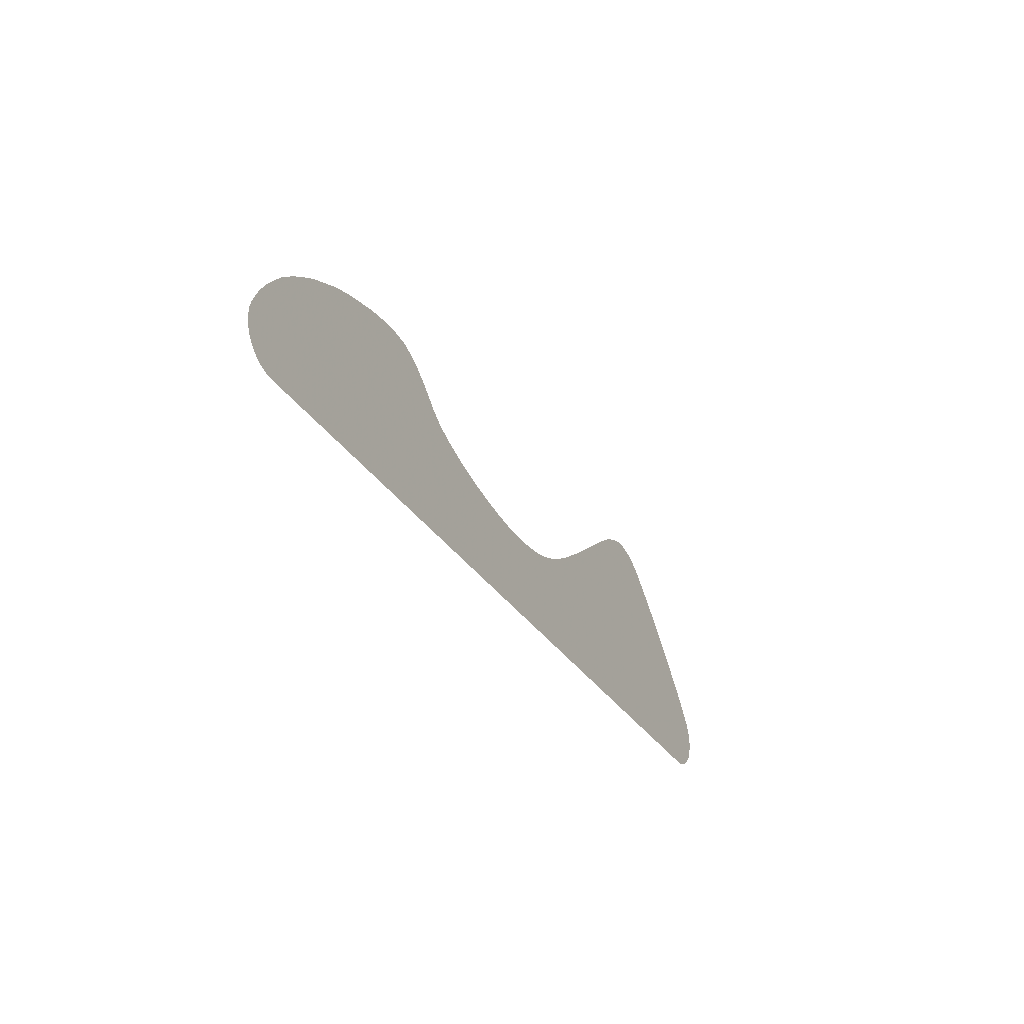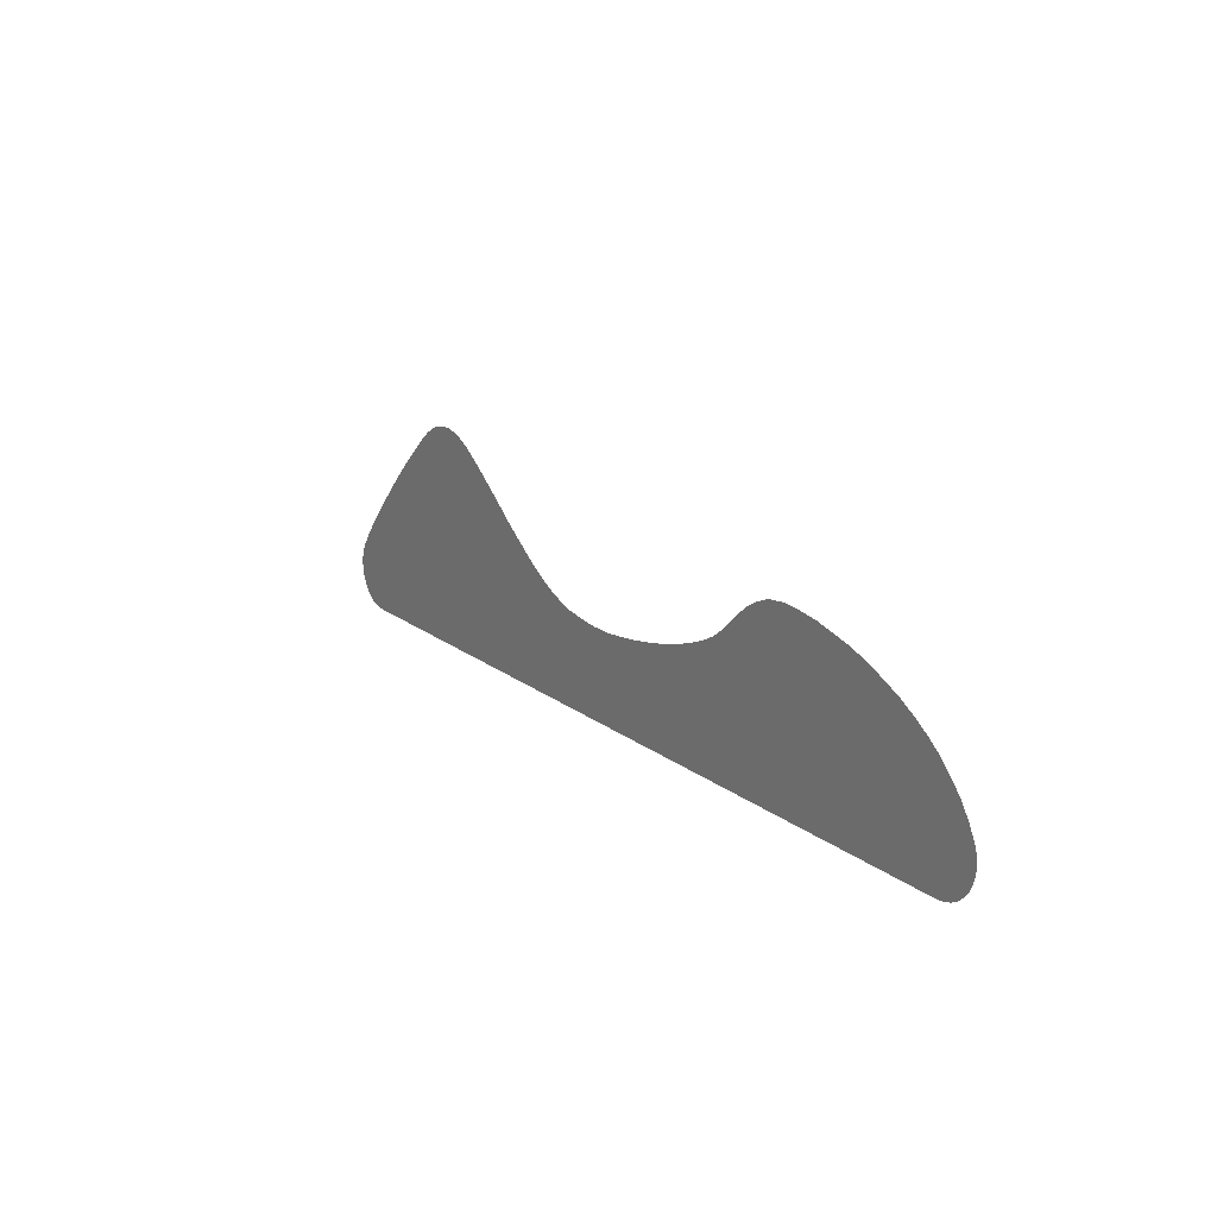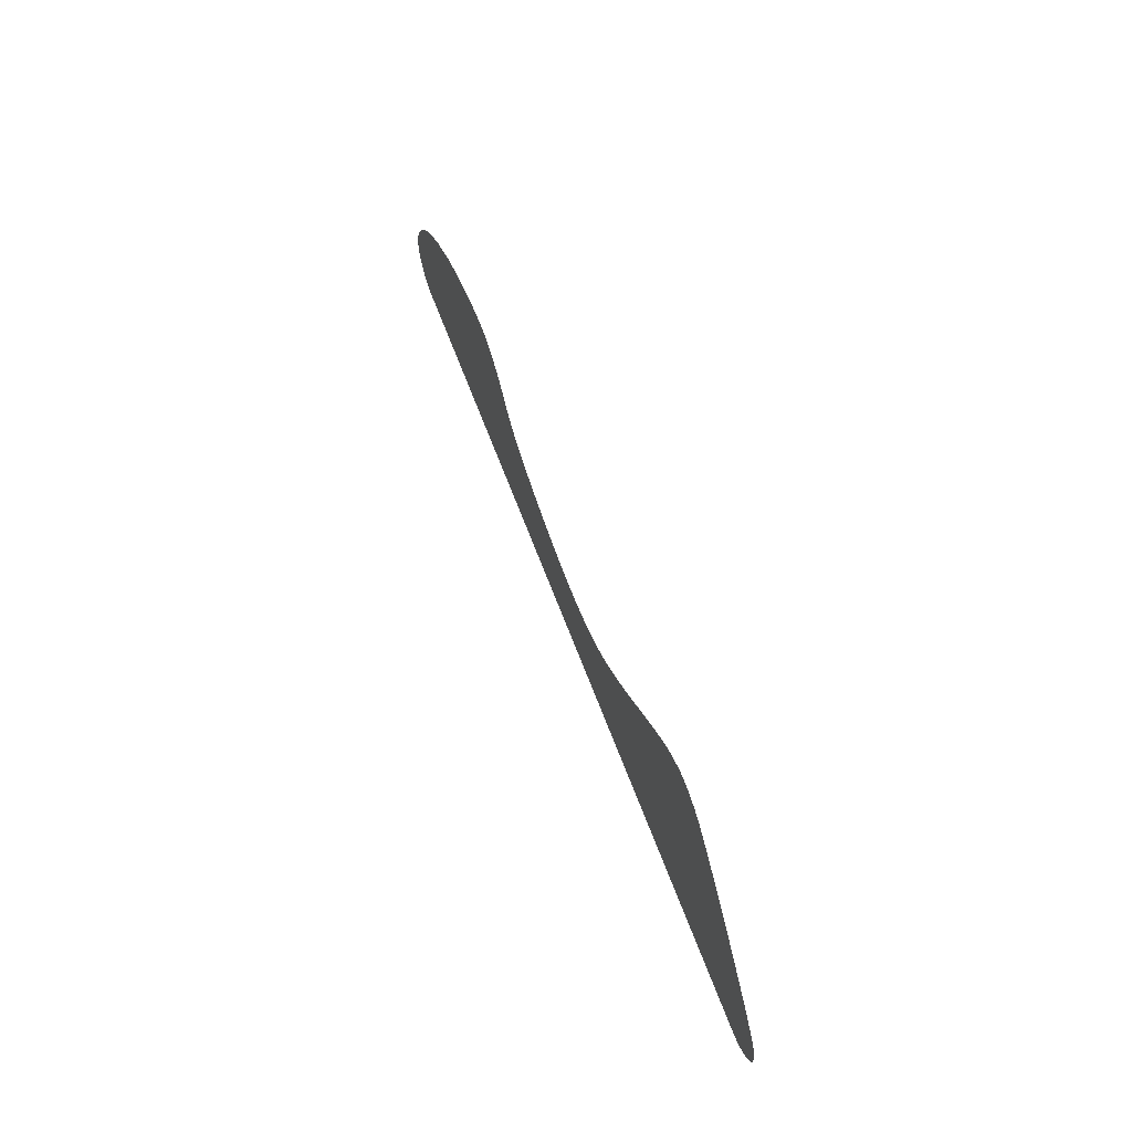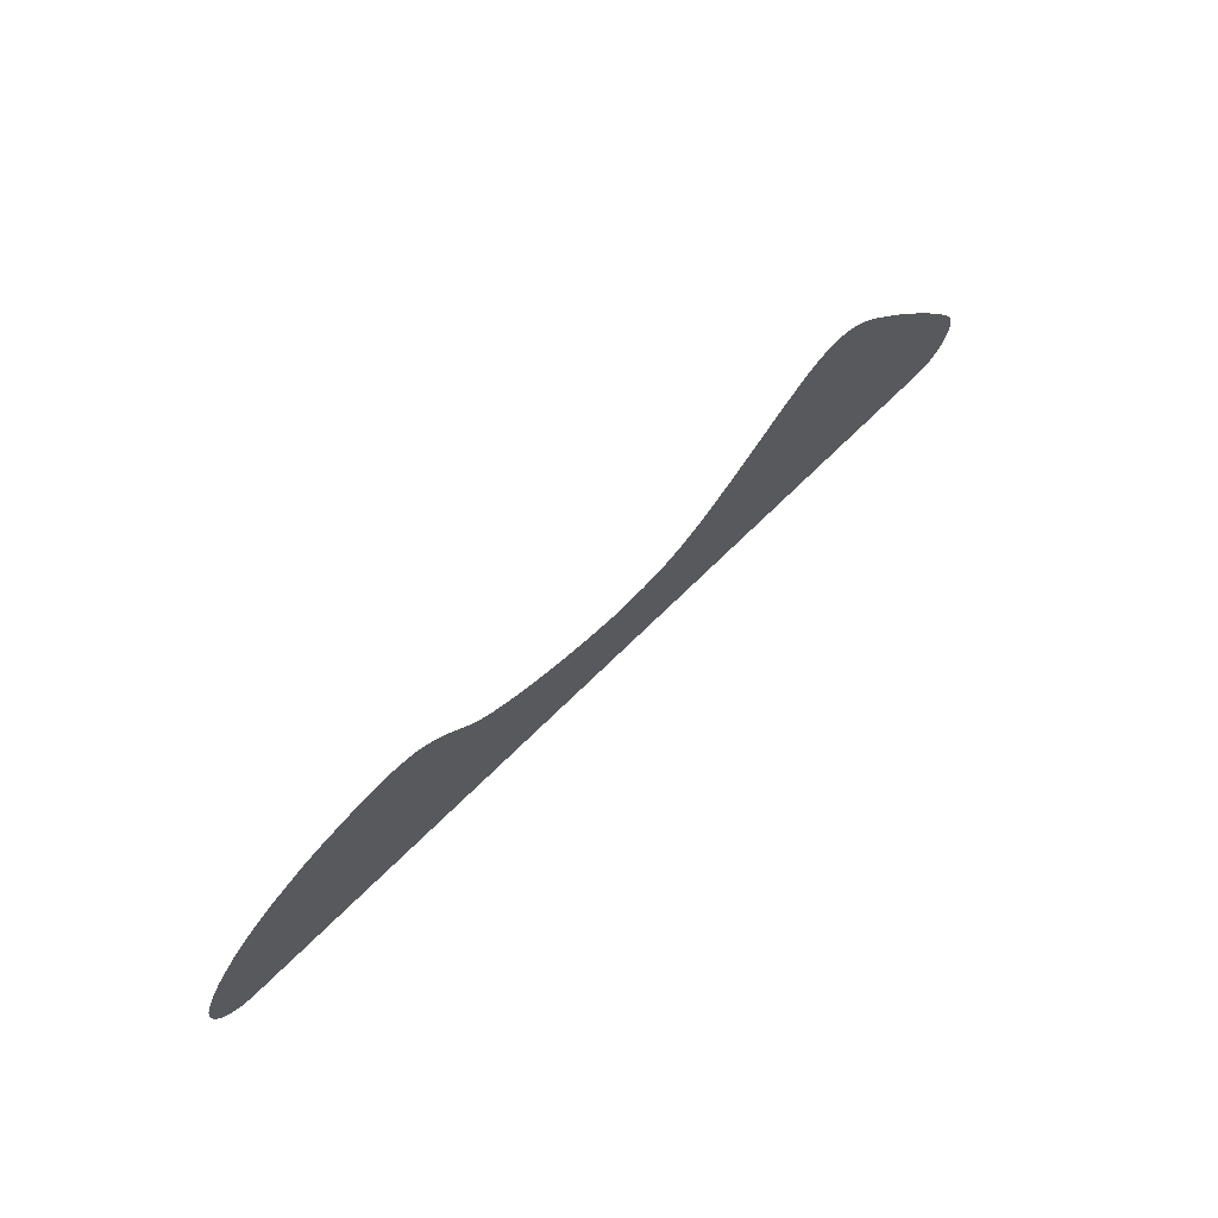
<metadata>
{"format":"obj","ext":"obj","renderer":"f3d","projection":"perspective","resolution":1024,"background":"white","views":[{"elev":-31.4,"azim":-63.1,"up":"+Y"},{"elev":16.7,"azim":-123.0,"up":"+Y"},{"elev":58.9,"azim":70.4,"up":"+Y"},{"elev":63.3,"azim":-46.0,"up":"+Y"}]}
</metadata>
<code>
g dust_back
v 1153 -293.3 0
v 1173 -291.2 0
v 1193 -285.2 0
v 1228 -262 0
v 1212 -275.3 0
v 1241 -127.2 0
v 1212 -88.17 0
v 1182 -50.9 0
v 1145 -11.23 0
v 1111 24.91 0
v 1077 60.33 0
v 1041 96.62 0
v 1003 132.9 0
v 1259 -186.5 0
v 1251 -145.7 0
v 1257 -165.7 0
v 1251 -227.4 0
v 1257 -207.4 0
v 1241 -245.8 0
v 253.1 -19.19 0
v 290.7 0.008281 0
v 211.5 -35.99 0
v 332.3 24.01 0
v 370.7 50.4 0
v 413.9 80 0
v 167.5 -48.79 0
v 961.6 171.2 0
v 114.7 -56.79 0
v 61.67 -61.44 0
v 12.3 -62.39 0
v 449.9 106.4 0
v 495.4 141.6 0
v 532.2 169.6 0
v 921.8 206.4 0
v 575.4 202.4 0
v 885.5 237.7 0
v 617.8 232 0
v 856.7 258.7 0
v 655.4 257.6 0
v 829.2 274.1 0
v 696.2 276.8 0
v 802.6 284 0
v 738.6 288.8 0
v 771.4 289.6 0
v -1260 -165.7 0
v -1262 -186.5 0
v -1260 -207.4 0
v -1254 -145.7 0
v -1254 -227.4 0
v -1244 -245.8 0
v -1231 -262 0
v -1215 -275.3 0
v -1196 -285.2 0
v -1176 -291.2 0
v -1155 -293.3 0
v -39.86 -58.24 0
v -94.89 -51.99 0
v -145.5 -43.99 0
v -1234 -105.7 0
v -1209 -68.79 0
v -192.5 -35.19 0
v -1180 -36.79 0
v -239.5 -24.28 0
v -1149 -4.791 0
v -284.8 -12.28 0
v -1112 24.01 0
v -331.7 3.208 0
v -1075 49.46 0
v -375.7 20.01 0
v -1028 76.8 0
v -411.7 38.4 0
v -979.6 99.2 0
v -446.4 62.55 0
v -929.1 121 0
v -474.1 88 0
v -871.8 139.9 0
v -501.3 112 0
v -818.8 152.8 0
v -534.1 136.8 0
v -767.6 164.8 0
v -568.3 156.1 0
v -710 172.8 0
v -604.4 170.4 0
v -655.6 176 0
g dust_back_0
f 3 2 1
f 4 3 1
f 4 5 3
f 4 1 6
f 7 6 1
f 8 7 1
f 9 8 1
f 10 9 1
f 11 10 1
f 12 11 1
f 12 1 13
f 4 6 14
f 6 15 14
f 15 16 14
f 17 4 14
f 17 14 18
f 17 19 4
f 1 20 13
f 20 21 13
f 1 22 20
f 21 23 13
f 23 24 13
f 24 25 13
f 1 26 22
f 25 27 13
f 1 28 26
f 1 29 28
f 30 29 1
f 25 31 27
f 31 32 27
f 32 33 27
f 33 34 27
f 33 35 34
f 35 36 34
f 35 37 36
f 37 38 36
f 37 39 38
f 39 40 38
f 39 41 40
f 41 42 40
f 41 43 42
f 43 44 42
f 47 46 45
f 47 45 48
f 49 47 48
f 50 49 48
f 51 50 48
f 52 51 48
f 53 52 48
f 54 53 48
f 48 55 54
f 56 55 48
f 56 30 55
f 30 1 55
f 57 56 48
f 58 57 48
f 59 58 48
f 59 60 58
f 60 61 58
f 60 62 61
f 62 63 61
f 62 64 63
f 64 65 63
f 64 66 65
f 66 67 65
f 66 68 67
f 68 69 67
f 68 70 69
f 70 71 69
f 70 72 71
f 72 73 71
f 72 74 73
f 74 75 73
f 74 76 75
f 76 77 75
f 76 78 77
f 78 79 77
f 78 80 79
f 80 81 79
f 80 82 81
f 82 83 81
f 82 84 83

</code>
